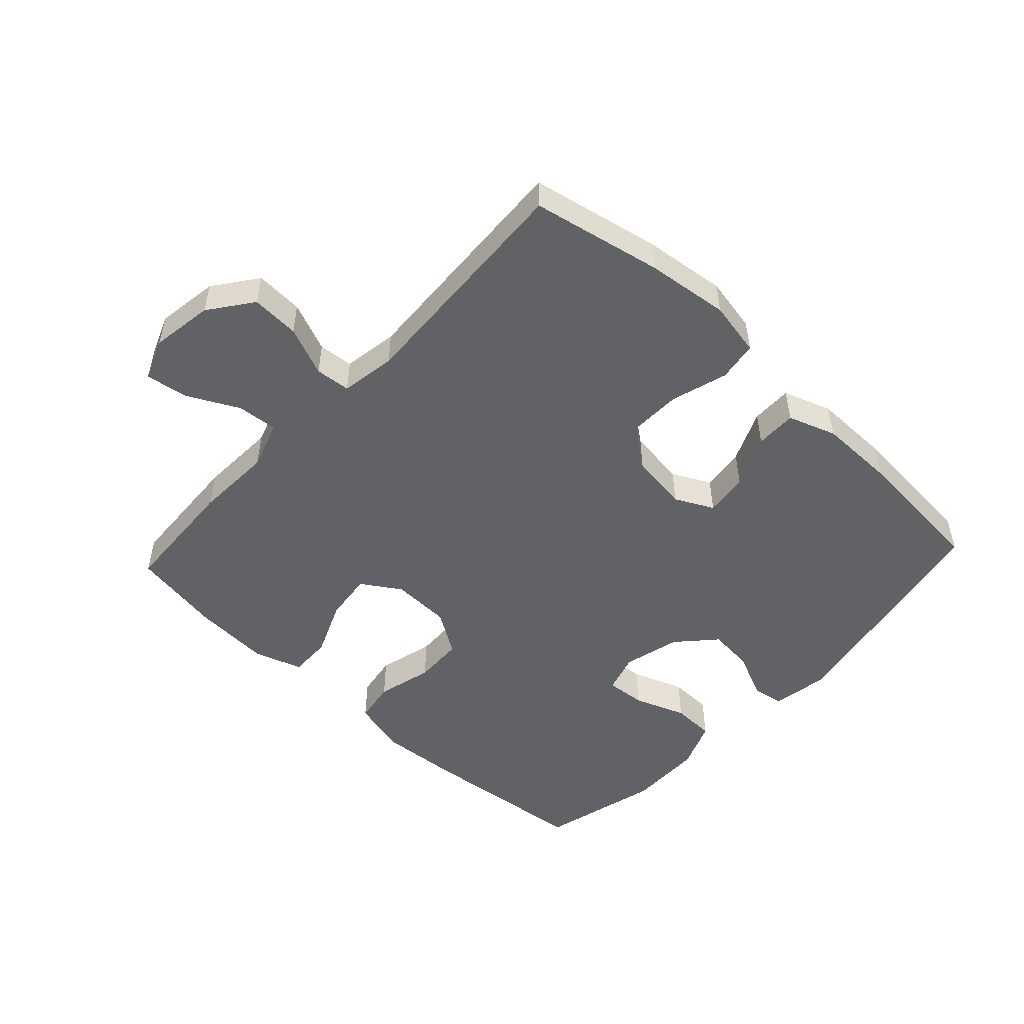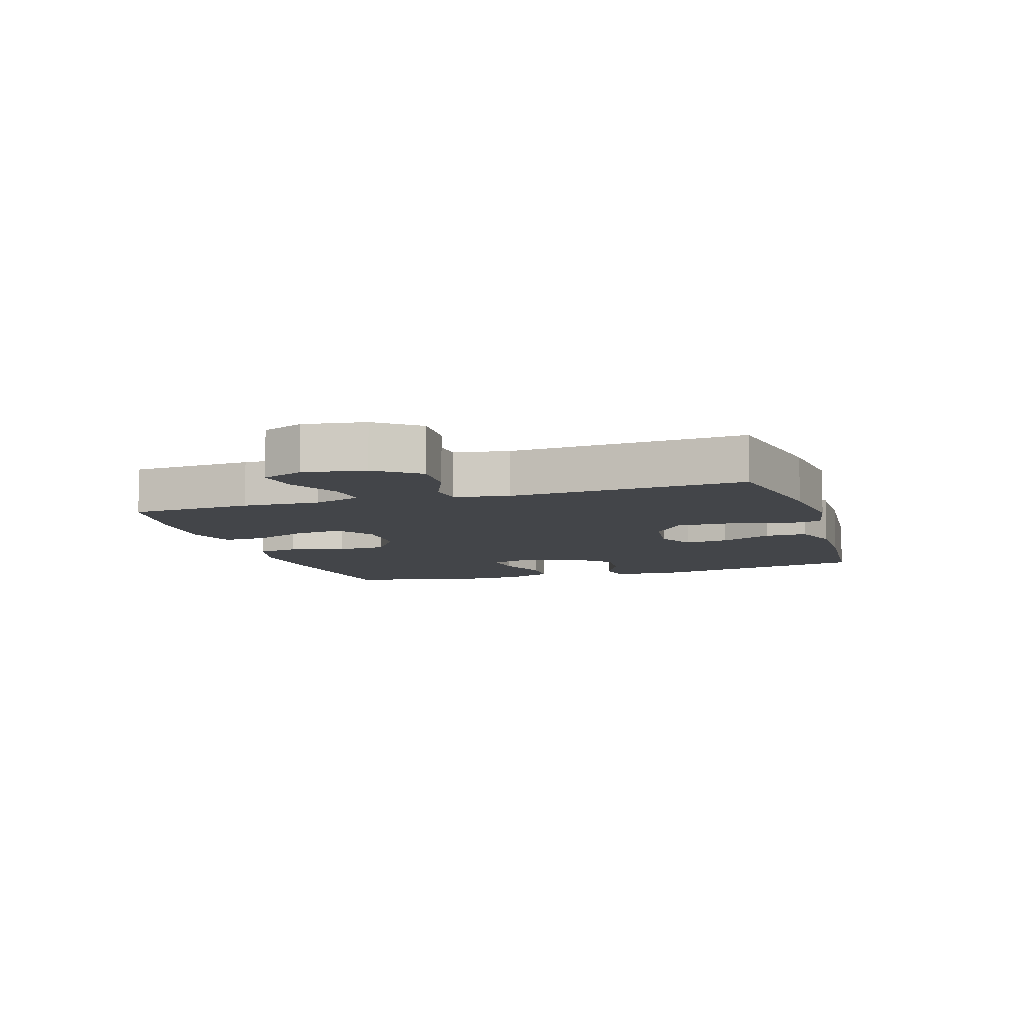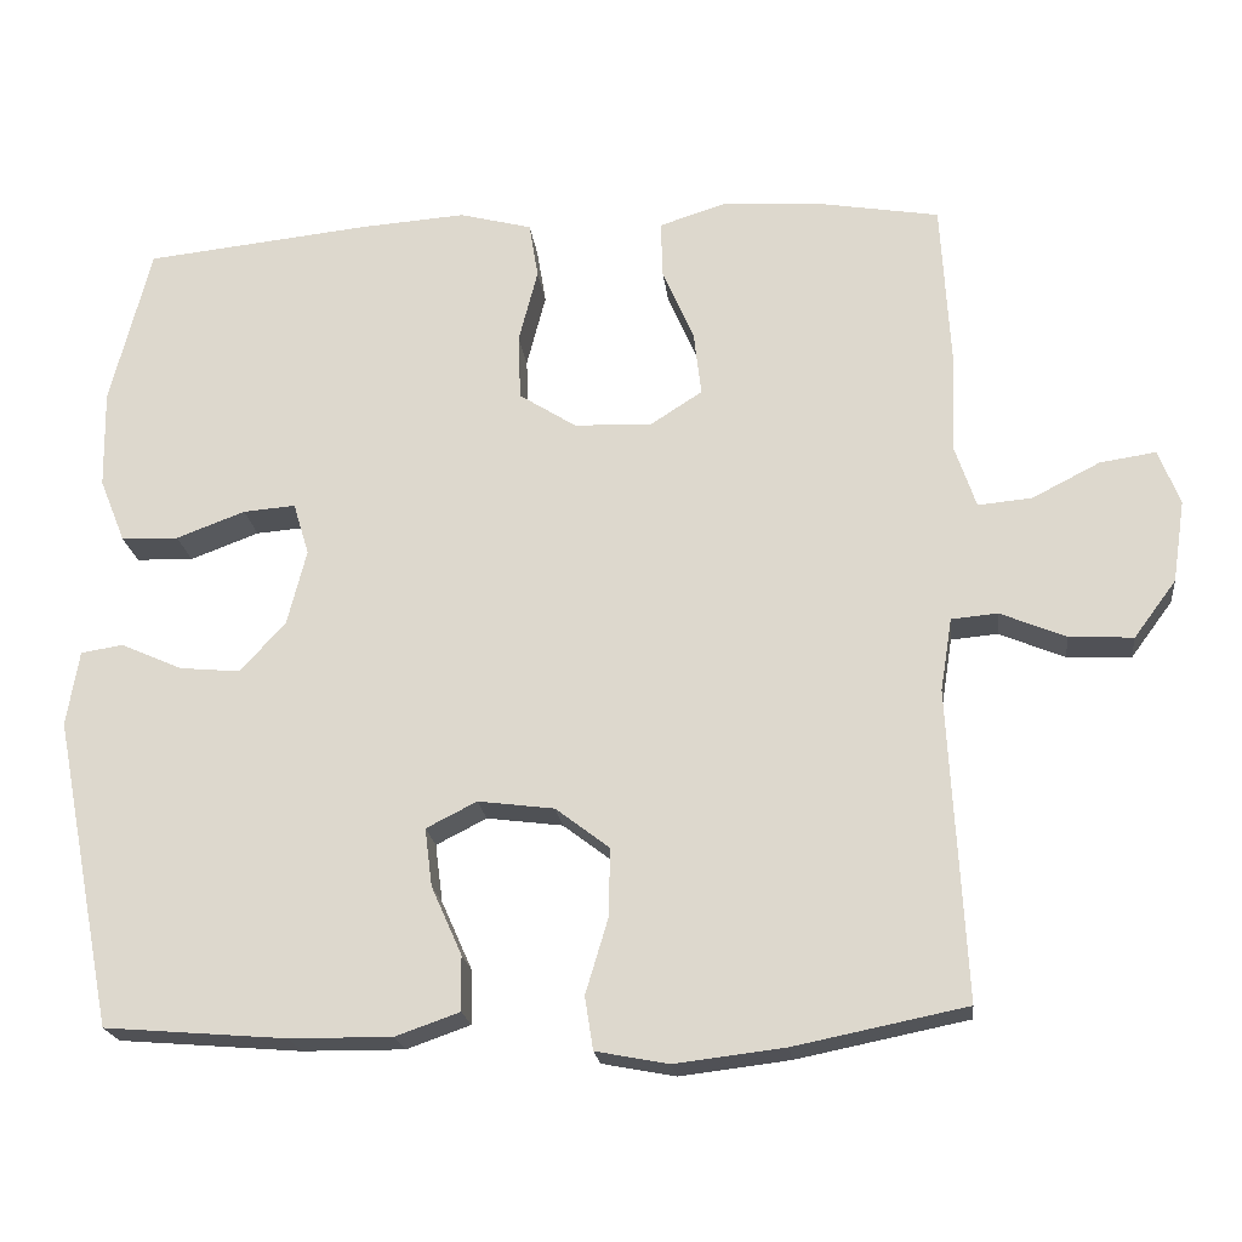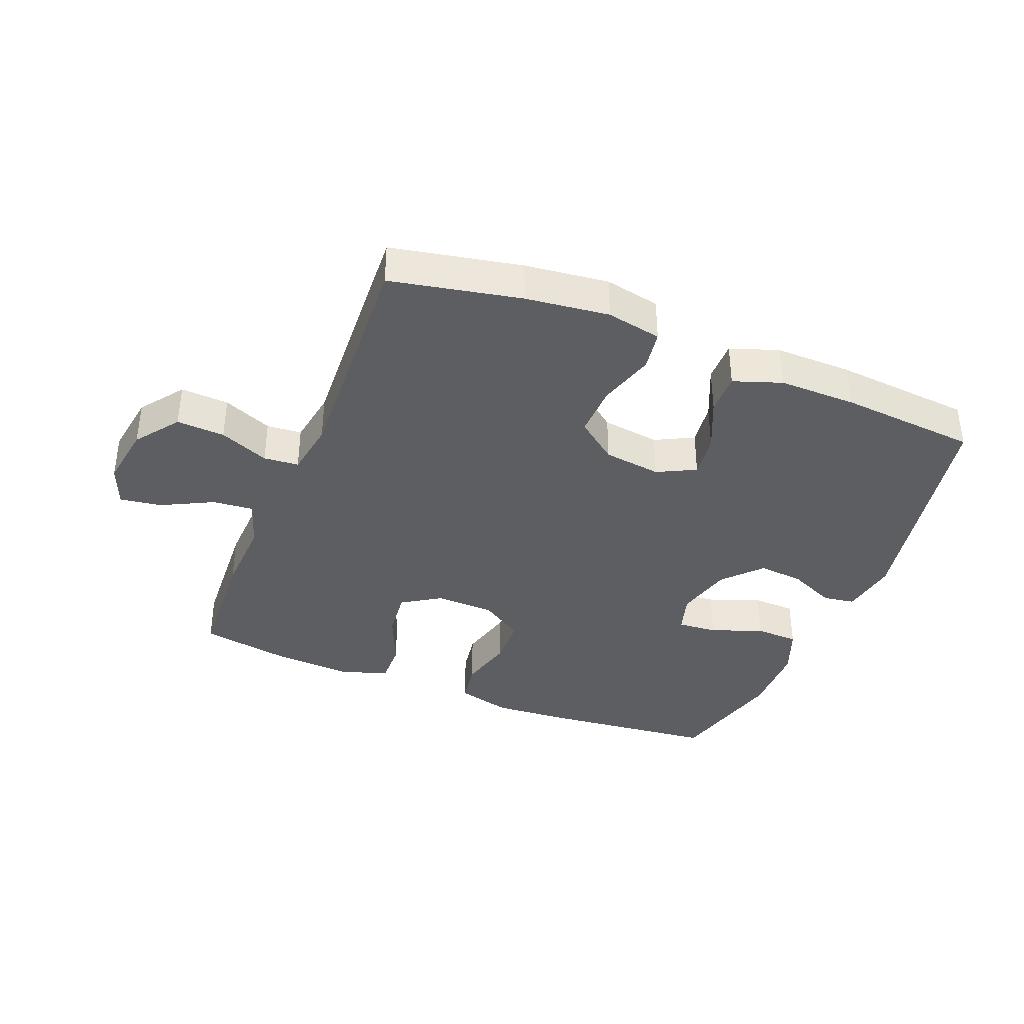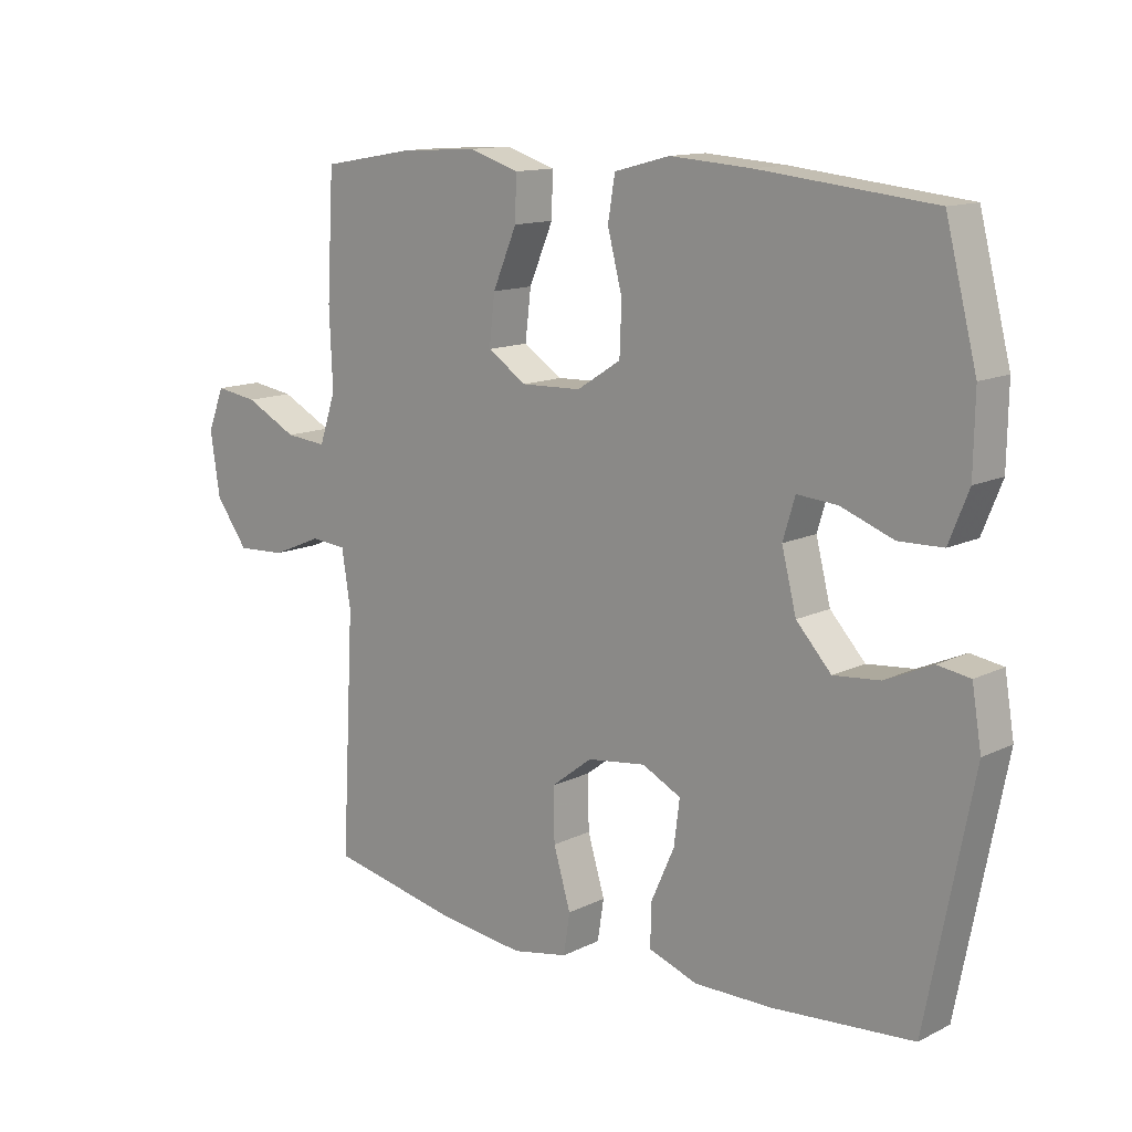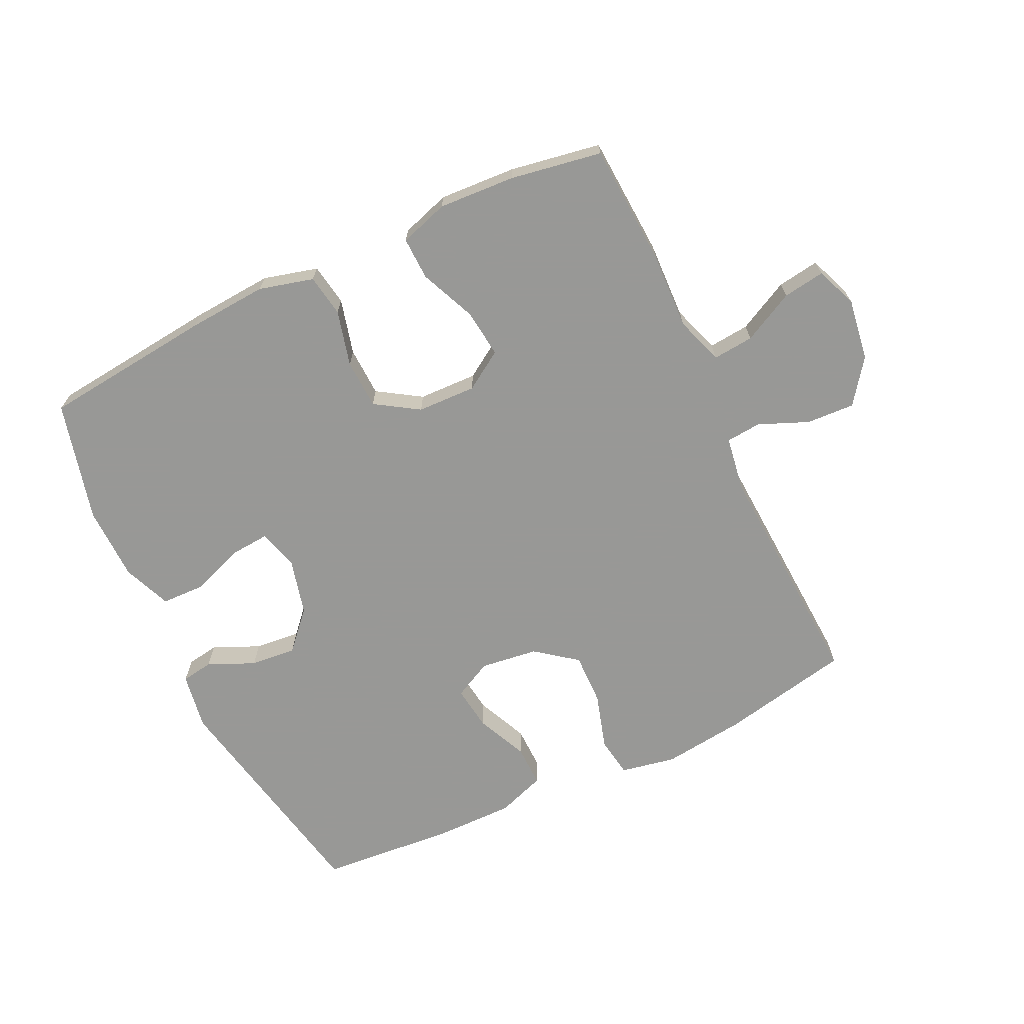
<metadata>
{"format":"obj","ext":"obj","renderer":"f3d","projection":"perspective","resolution":1024,"background":"white","views":[{"elev":-50.6,"azim":137.0,"up":"+Y"},{"elev":-8.6,"azim":107.3,"up":"+Y"},{"elev":-20.7,"azim":6.6,"up":"+Z"},{"elev":-37.9,"azim":158.1,"up":"+Y"},{"elev":13.0,"azim":-138.2,"up":"+Z"},{"elev":-68.5,"azim":25.5,"up":"+Y"}]}
</metadata>
<code>
v 0.5 0.07 0.5
v 0.511 0.07 0.306
v 0.506 0.07 0.183
v 0.532 0.07 0.106
v 0.597 0.07 0.112
v 0.679 0.07 0.154
v 0.746 0.07 0.164
v 0.772 0.07 0.098
v 0.757 0.07 -0.001
v 0.706 0.07 -0.07
v 0.629 0.07 -0.066
v 0.55 0.07 -0.033
v 0.494 0.07 -0.038
v 0.48 0.07 -0.126
v 0.5 0.07 -0.5
v 0.293 0.07 -0.542
v 0.16 0.07 -0.558
v 0.072 0.07 -0.541
v 0.062 0.07 -0.477
v 0.089 0.07 -0.387
v 0.091 0.07 -0.304
v 0.026 0.07 -0.254
v -0.066 0.07 -0.242
v -0.127 0.07 -0.273
v -0.118 0.07 -0.343
v -0.081 0.07 -0.426
v -0.08 0.07 -0.492
v -0.157 0.07 -0.519
v -0.28 0.07 -0.518
v -0.5 0.07 -0.5
v -0.573 0.07 -0.127
v -0.558 0.07 -0.036
v -0.507 0.07 -0.028
v -0.433 0.07 -0.061
v -0.36 0.07 -0.068
v -0.305 0.07 -0.008
v -0.282 0.07 0.083
v -0.301 0.07 0.146
v -0.364 0.07 0.141
v -0.447 0.07 0.11
v -0.516 0.07 0.112
v -0.547 0.07 0.189
v -0.549 0.07 0.308
v -0.5 0.07 0.5
v -0.227 0.07 0.529
v -0.1 0.07 0.538
v -0.013 0.07 0.515
v -0.002 0.07 0.448
v -0.025 0.07 0.359
v -0.022 0.07 0.28
v 0.047 0.07 0.236
v 0.141 0.07 0.233
v 0.203 0.07 0.273
v 0.194 0.07 0.35
v 0.156 0.07 0.439
v 0.154 0.07 0.507
v 0.232 0.07 0.532
v 0.354 0.07 0.525
v 0.5 0 0.5
v 0.511 0 0.306
v 0.506 0 0.183
v 0.532 0 0.106
v 0.597 0 0.112
v 0.679 0 0.154
v 0.746 0 0.164
v 0.772 0 0.098
v 0.757 0 -0.001
v 0.706 0 -0.07
v 0.629 0 -0.066
v 0.55 0 -0.033
v 0.494 0 -0.038
v 0.48 0 -0.126
v 0.5 0 -0.5
v 0.293 0 -0.542
v 0.16 0 -0.558
v 0.072 0 -0.541
v 0.062 0 -0.477
v 0.089 0 -0.387
v 0.091 0 -0.304
v 0.026 0 -0.254
v -0.066 0 -0.242
v -0.127 0 -0.273
v -0.118 0 -0.343
v -0.081 0 -0.426
v -0.08 0 -0.492
v -0.157 0 -0.519
v -0.28 0 -0.518
v -0.5 0 -0.5
v -0.573 0 -0.127
v -0.558 0 -0.036
v -0.507 0 -0.028
v -0.433 0 -0.061
v -0.36 0 -0.068
v -0.305 0 -0.008
v -0.282 0 0.083
v -0.301 0 0.146
v -0.364 0 0.141
v -0.447 0 0.11
v -0.516 0 0.112
v -0.547 0 0.189
v -0.549 0 0.308
v -0.5 0 0.5
v -0.227 0 0.529
v -0.1 0 0.538
v -0.013 0 0.515
v -0.002 0 0.448
v -0.025 0 0.359
v -0.022 0 0.28
v 0.047 0 0.236
v 0.141 0 0.233
v 0.203 0 0.273
v 0.194 0 0.35
v 0.156 0 0.439
v 0.154 0 0.507
v 0.232 0 0.532
v 0.354 0 0.525
f 54 55 56 57
f 53 54 57 58
f 46 47 48 49
f 46 49 50
f 45 46 50
f 44 45 50
f 43 44 50 51
f 39 40 41 42
f 38 39 42 43
f 31 32 33 34
f 31 34 35
f 30 31 35
f 29 30 35 36
f 25 26 27 28
f 24 25 28 29
f 17 18 19 20
f 17 20 21
f 14 15 16 17
f 13 14 17 21
f 9 10 11 12
f 9 12 13
f 8 9 13
f 5 6 7 8
f 4 5 8 13
f 3 4 13 21
f 53 58 1 2
f 52 53 2 3
f 51 52 3 21
f 38 43 51
f 37 38 51 21
f 24 29 36 37
f 23 24 37
f 22 23 37
f 21 22 37
f 115 114 113 112
f 116 115 112 111
f 107 106 105 104
f 108 107 104
f 108 104 103
f 108 103 102
f 109 108 102 101
f 100 99 98 97
f 101 100 97 96
f 92 91 90 89
f 93 92 89
f 93 89 88
f 94 93 88 87
f 86 85 84 83
f 87 86 83 82
f 78 77 76 75
f 79 78 75
f 75 74 73 72
f 79 75 72 71
f 70 69 68 67
f 71 70 67
f 71 67 66
f 66 65 64 63
f 71 66 63 62
f 79 71 62 61
f 60 59 116 111
f 61 60 111 110
f 79 61 110 109
f 109 101 96
f 79 109 96 95
f 95 94 87 82
f 95 82 81
f 95 81 80
f 95 80 79
f 1 59 60 2
f 2 60 61 3
f 3 61 62 4
f 4 62 63 5
f 5 63 64 6
f 6 64 65 7
f 7 65 66 8
f 8 66 67 9
f 9 67 68 10
f 10 68 69 11
f 11 69 70 12
f 12 70 71 13
f 13 71 72 14
f 14 72 73 15
f 15 73 74 16
f 16 74 75 17
f 17 75 76 18
f 18 76 77 19
f 19 77 78 20
f 20 78 79 21
f 21 79 80 22
f 22 80 81 23
f 23 81 82 24
f 24 82 83 25
f 25 83 84 26
f 26 84 85 27
f 27 85 86 28
f 28 86 87 29
f 29 87 88 30
f 30 88 89 31
f 31 89 90 32
f 32 90 91 33
f 33 91 92 34
f 34 92 93 35
f 35 93 94 36
f 36 94 95 37
f 37 95 96 38
f 38 96 97 39
f 39 97 98 40
f 40 98 99 41
f 41 99 100 42
f 42 100 101 43
f 43 101 102 44
f 44 102 103 45
f 45 103 104 46
f 46 104 105 47
f 47 105 106 48
f 48 106 107 49
f 49 107 108 50
f 50 108 109 51
f 51 109 110 52
f 52 110 111 53
f 53 111 112 54
f 54 112 113 55
f 55 113 114 56
f 56 114 115 57
f 57 115 116 58
f 58 116 59 1

</code>
